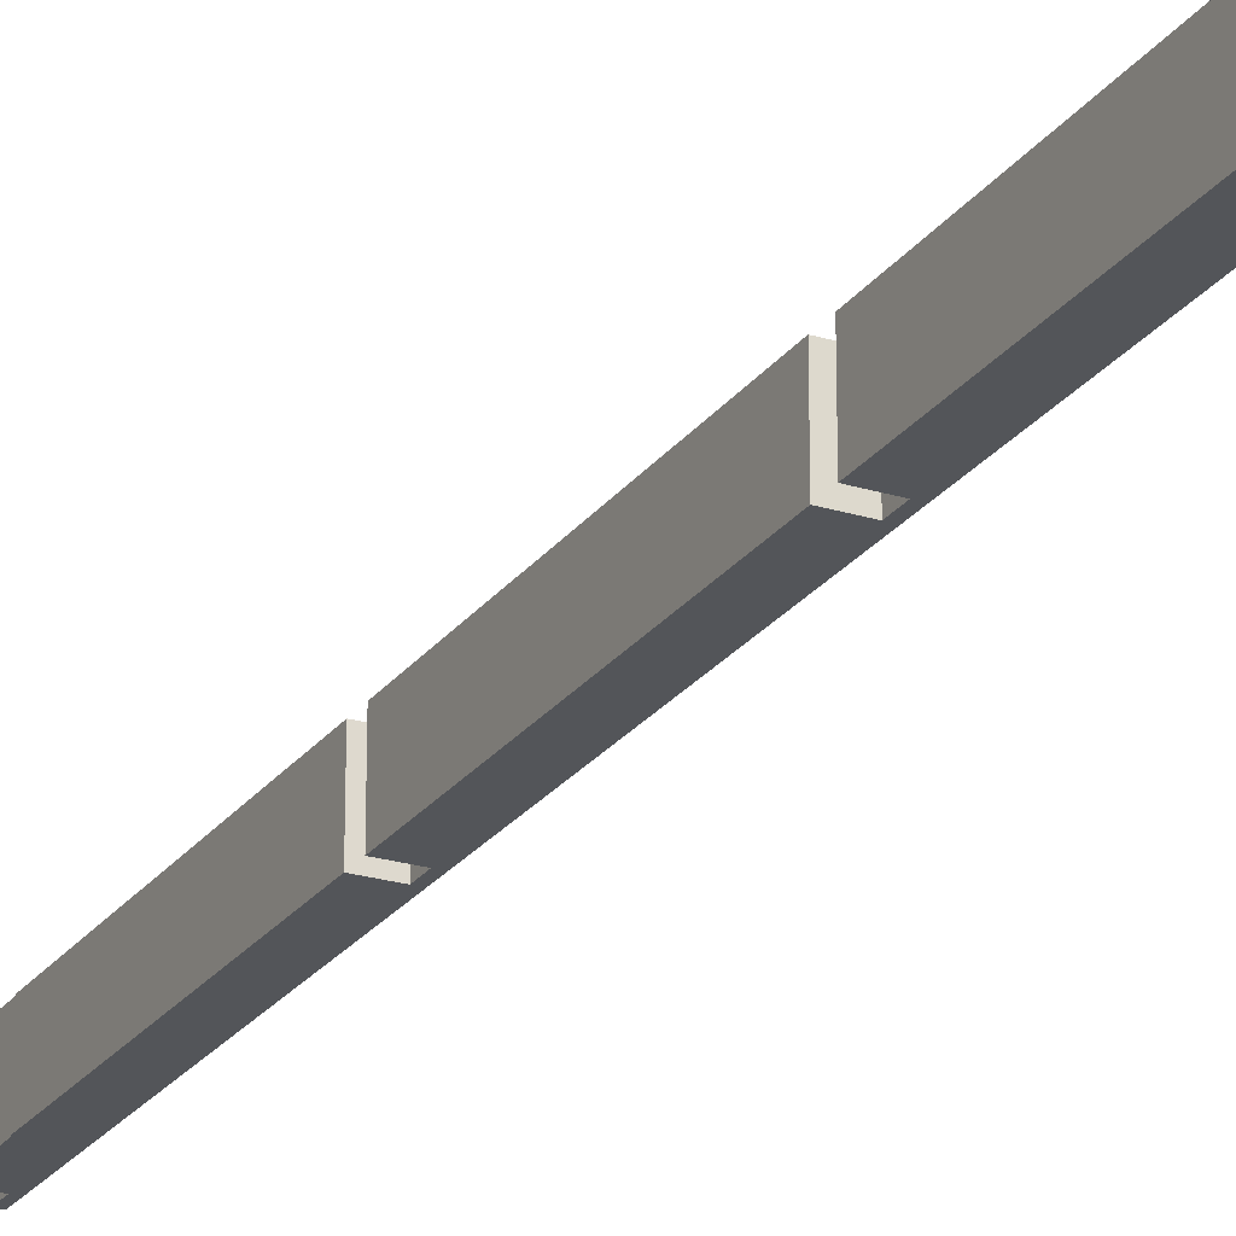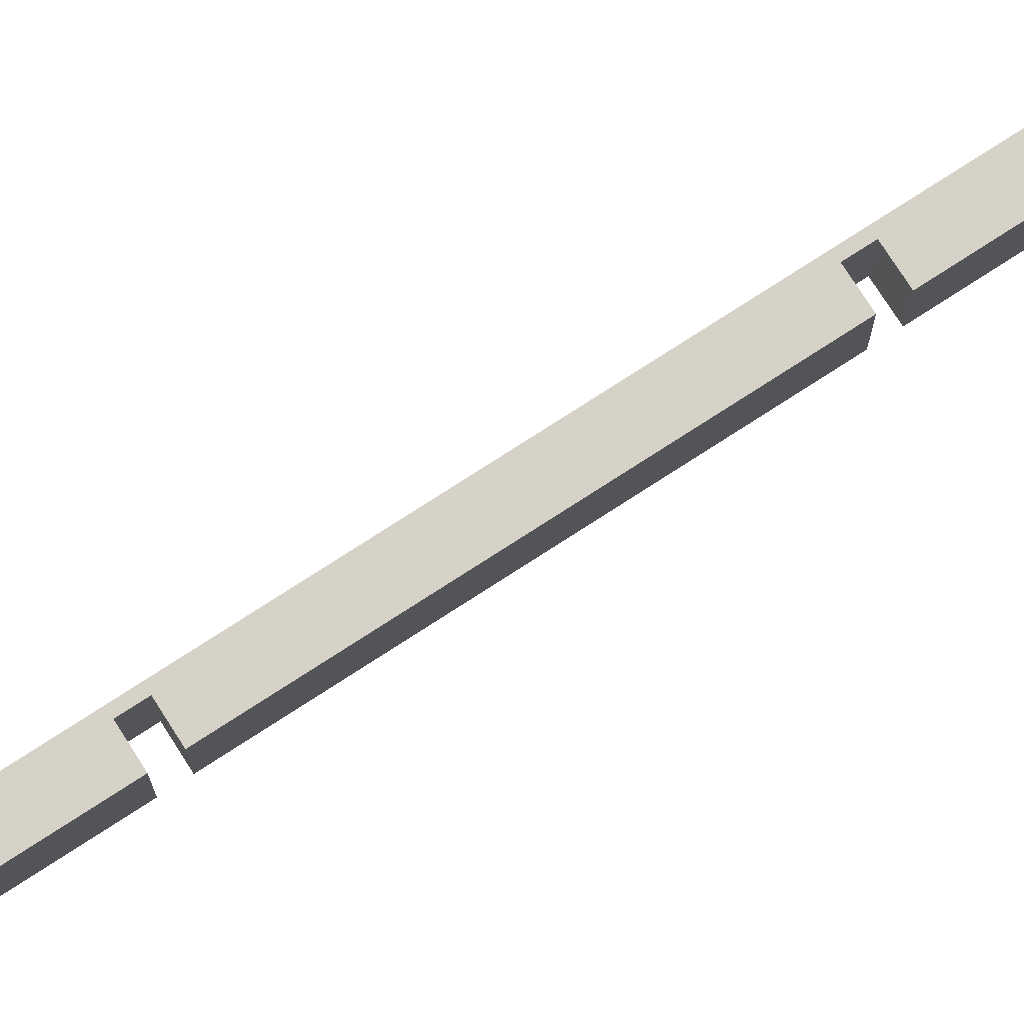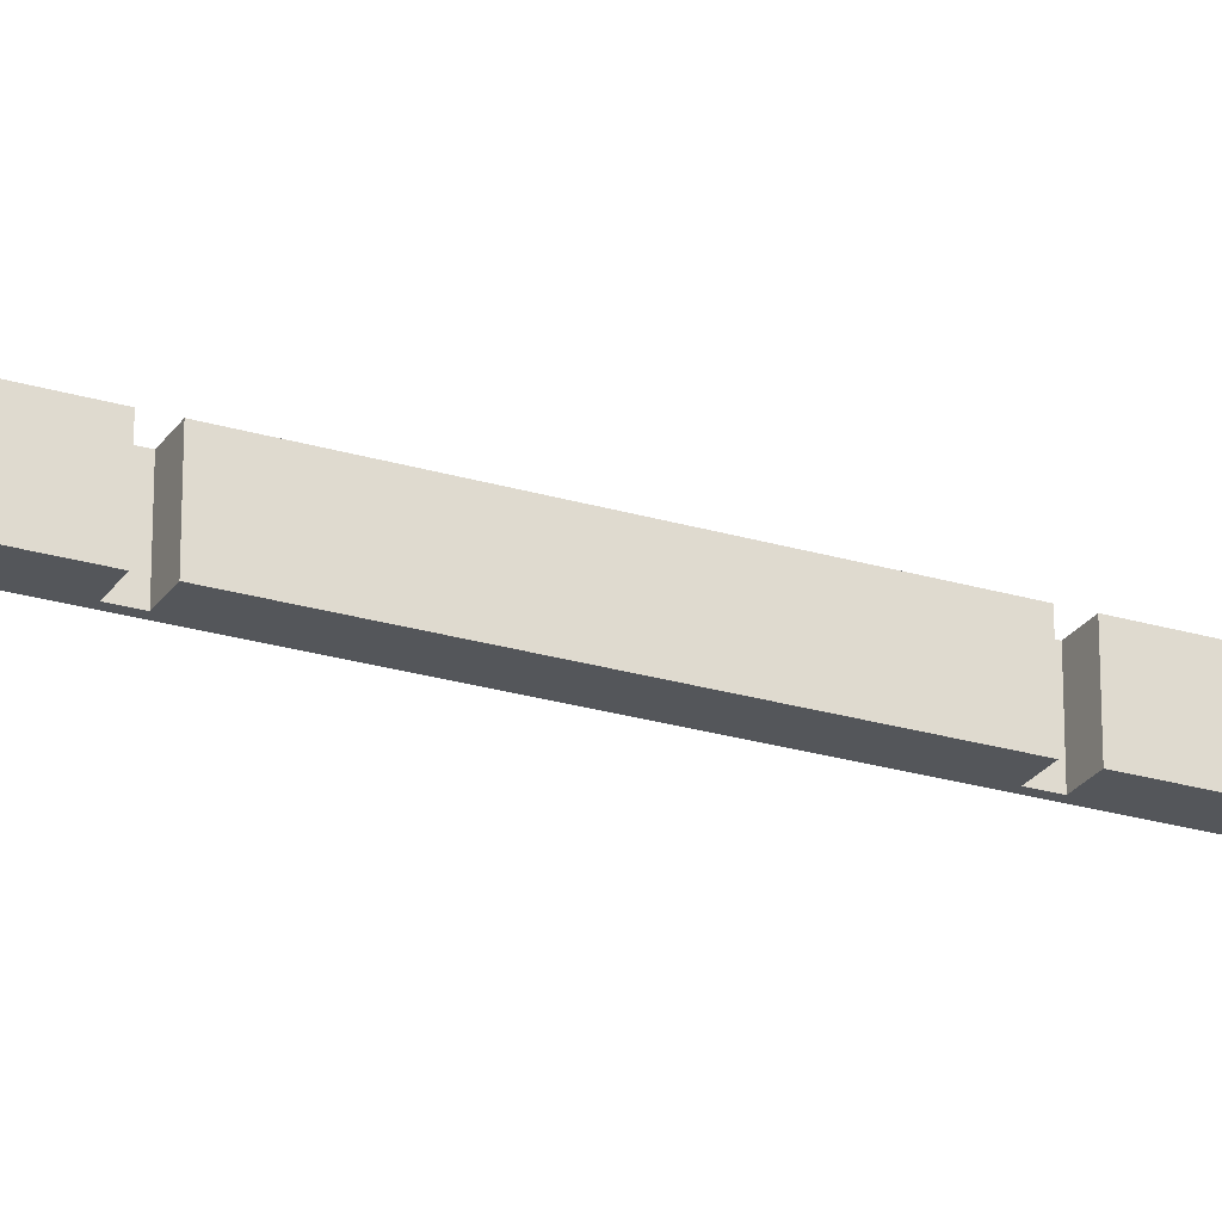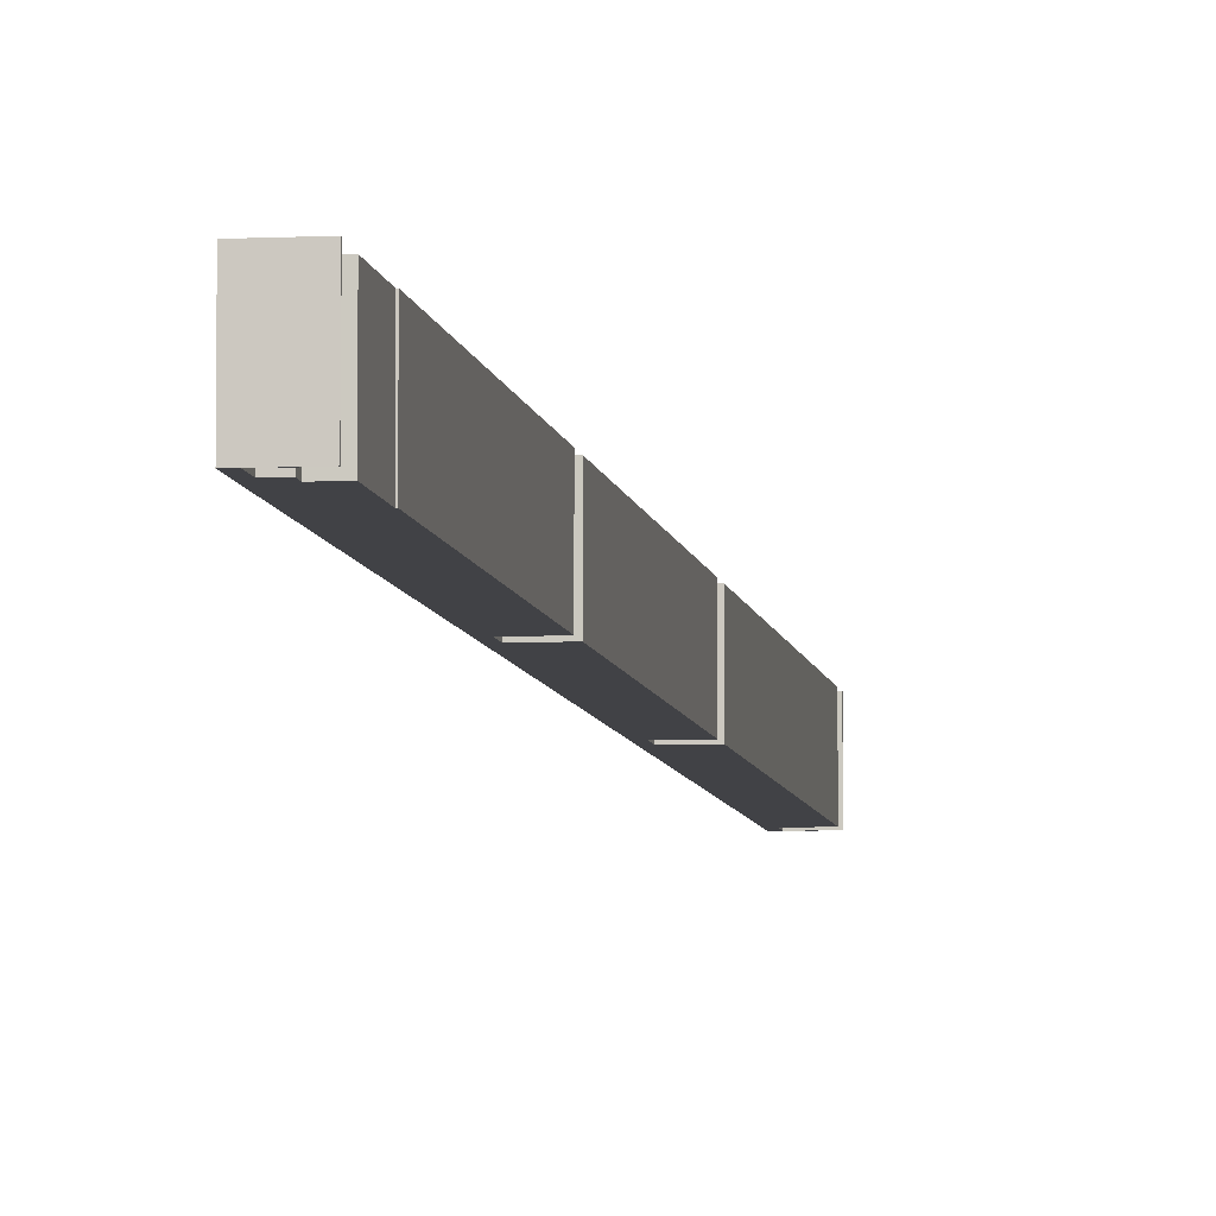
<metadata>
{"format":"obj","ext":"obj","renderer":"f3d","projection":"perspective","resolution":1024,"background":"white","views":[{"elev":-24.1,"azim":-14.3,"up":"+Y"},{"elev":77.8,"azim":-110.0,"up":"+Y"},{"elev":-25.1,"azim":-103.2,"up":"+Y"},{"elev":-6.6,"azim":-158.8,"up":"+Y"}]}
</metadata>
<code>
v  4.013 11.25 4.514
v  5.536 11.25 2.301
v  3.578 11.25 2.757
v  3.619 11.25 15.29
v  1.319 11.25 5.142
v  10.14 11.25 44.73
v  3.473 11.25 15.32
v  30.94 11.25 136.5
v  21.97 11.25 74.83
v  17.2 11.25 75.88
v  47.43 11.25 208.9
v  36.43 11.25 138.7
v  31.7 11.25 139.8
v  48.21 11.25 212.4
v  52.9 11.25 211.2
v  48.18 11.25 212.3
v  54.14 11.25 211
v  0.033 11.25 0.148
v  5.953 11.25 -1.387
v  0 11.25 6.887e-16
v  4.774 11.25 -0.957
v  6.705 11.25 1.925
v  5.513 11.25 2.203
v  16.41 11.25 44.73
v  16.46 11.25 72.61
v  21.23 11.25 71.56
v  22.47 11.25 71.4
v  21.25 11.25 71.66
v  21.94 11.25 74.73
v  23.16 11.25 74.47
v  36.94 11.25 135.2
v  35.69 11.25 135.4
v  35.71 11.25 135.5
v  36.41 11.25 138.6
v  37.64 11.25 138.3
v  53.35 11.25 207.5
v  47.44 11.25 209
v  52.14 11.25 207.9
v  0.033 -9.062e-18 0.148
v  4.774 5.86e-17 -0.957
v  16.46 -4.446e-15 72.61
v  21.23 -4.382e-15 71.56
v  30.94 -8.356e-15 136.5
v  35.69 -8.288e-15 135.4
v  47.44 -1.28e-14 209
v  52.14 -1.273e-14 207.9
v  48.21 -1.301e-14 212.4
v  54.14 -1.292e-14 211
v  5.536 -1.409e-16 2.301
v  5.513 -1.349e-16 2.203
v  3.578 -1.688e-16 2.757
v  4.013 -2.764e-16 4.514
v  1.319 -3.149e-16 5.142
v  3.619 -9.359e-16 15.29
v  3.473 -9.38e-16 15.32
v  10.14 -2.739e-15 44.73
v  21.94 -4.576e-15 74.73
v  21.97 -4.582e-15 74.83
v  21.25 -4.388e-15 71.66
v  17.2 -4.646e-15 75.88
v  36.43 -8.491e-15 138.7
v  35.71 -8.294e-15 135.5
v  36.41 -8.485e-15 138.6
v  31.7 -8.559e-15 139.8
v  47.43 -1.279e-14 208.9
v  52.9 -1.293e-14 211.2
v  48.18 -1.3e-14 212.3
v  0 0 0
v  5.953 8.493e-17 -1.387
v  53.35 -1.271e-14 207.5
v  37.64 -8.468e-15 138.3
v  36.94 -8.277e-15 135.2
v  23.16 -4.56e-15 74.47
v  22.47 -4.372e-15 71.4
v  16.41 -2.739e-15 44.73
v  6.705 -1.179e-16 1.925
g defaultobject
f 1 2 3
f 4 1 5
f 6 4 7
f 8 9 10
f 11 12 13
f 14 15 16
f 15 14 17
f 18 19 20
f 19 18 21
f 19 21 22
f 22 21 23
f 22 23 2
f 22 2 24
f 24 2 1
f 24 1 4
f 24 4 6
f 24 6 25
f 24 25 26
f 24 26 27
f 27 26 28
f 27 28 29
f 27 29 30
f 30 29 9
f 30 9 31
f 31 9 32
f 32 9 8
f 31 32 33
f 31 33 34
f 31 34 35
f 35 34 12
f 35 12 36
f 36 12 11
f 36 11 37
f 36 37 38
f 36 38 17
f 17 38 15
f 39 21 18
f 21 39 40
f 41 26 25
f 26 41 42
f 43 32 8
f 32 43 44
f 45 38 37
f 38 45 46
f 47 17 14
f 17 47 48
f 40 23 21
f 23 40 2
f 2 40 49
f 49 40 50
f 51 1 3
f 1 51 52
f 53 4 5
f 4 53 54
f 55 6 7
f 6 55 56
f 6 56 25
f 25 56 41
f 42 28 26
f 28 42 29
f 29 42 9
f 9 42 57
f 9 57 58
f 57 42 59
f 60 8 10
f 8 60 43
f 44 33 32
f 33 44 34
f 34 44 12
f 12 44 61
f 61 44 62
f 61 62 63
f 64 11 13
f 11 64 65
f 11 65 37
f 37 65 45
f 46 15 38
f 15 46 66
f 67 14 16
f 14 67 47
f 68 18 20
f 18 68 39
f 49 3 2
f 3 49 51
f 52 5 1
f 5 52 53
f 54 7 4
f 7 54 55
f 58 10 9
f 10 58 60
f 61 13 12
f 13 61 64
f 66 16 15
f 16 66 67
f 69 20 19
f 20 69 68
f 48 36 17
f 36 48 70
f 36 70 35
f 35 70 71
f 35 71 31
f 31 71 72
f 31 72 30
f 30 72 73
f 30 73 27
f 27 73 74
f 27 74 24
f 24 74 75
f 24 75 22
f 22 75 76
f 22 76 19
f 19 76 69
f 47 67 48
f 66 48 67
f 70 48 66
f 46 70 66
f 65 70 46
f 64 70 65
f 61 70 64
f 71 70 61
f 63 71 61
f 62 71 63
f 72 71 62
f 44 72 62
f 73 72 44
f 58 73 44
f 57 73 58
f 74 73 57
f 59 74 57
f 75 74 59
f 42 75 59
f 41 75 42
f 56 75 41
f 76 75 56
f 54 76 56
f 55 54 56
f 52 76 54
f 53 52 54
f 49 76 52
f 51 49 52
f 50 76 49
f 40 76 50
f 69 76 40
f 68 69 40
f 40 39 68
f 43 60 44
f 58 44 60
f 46 45 65

</code>
